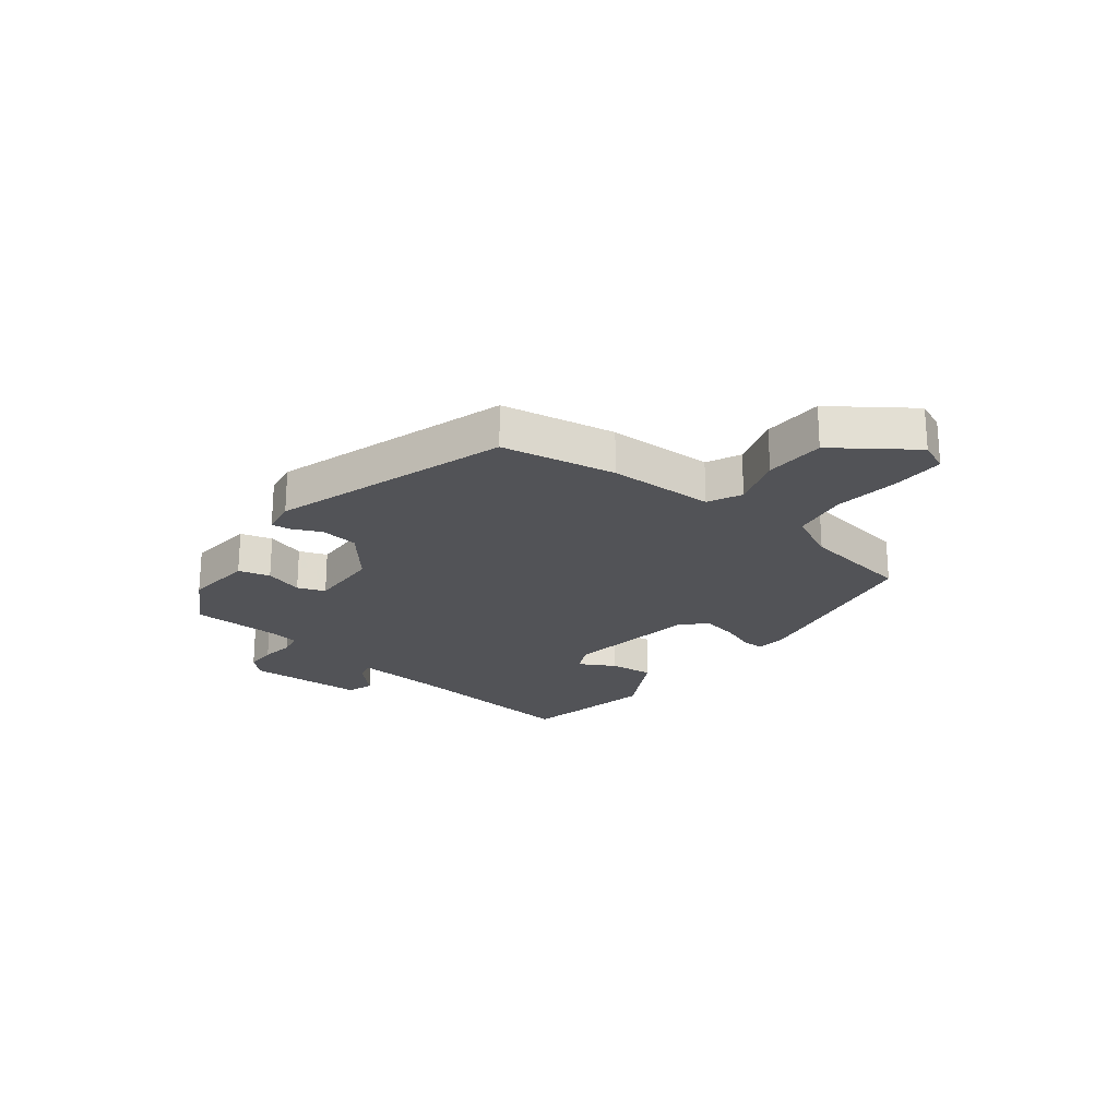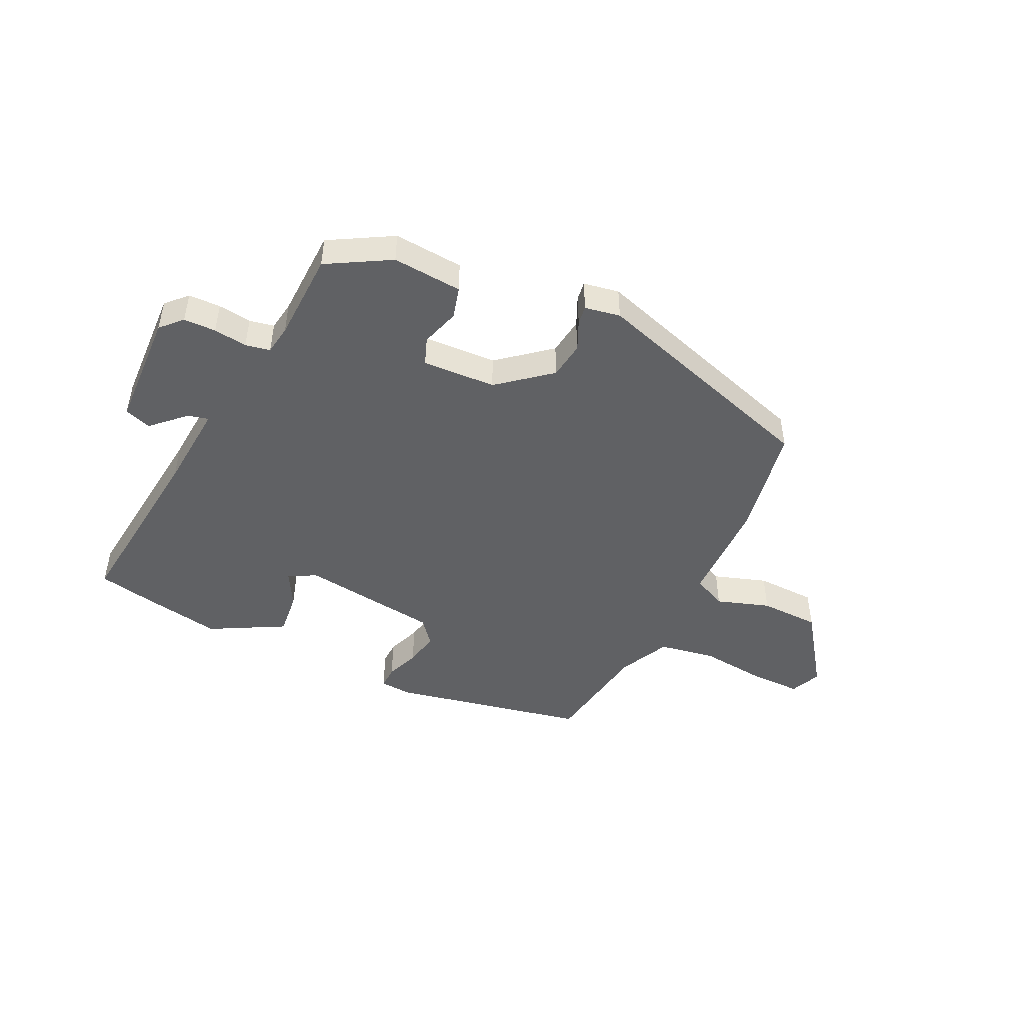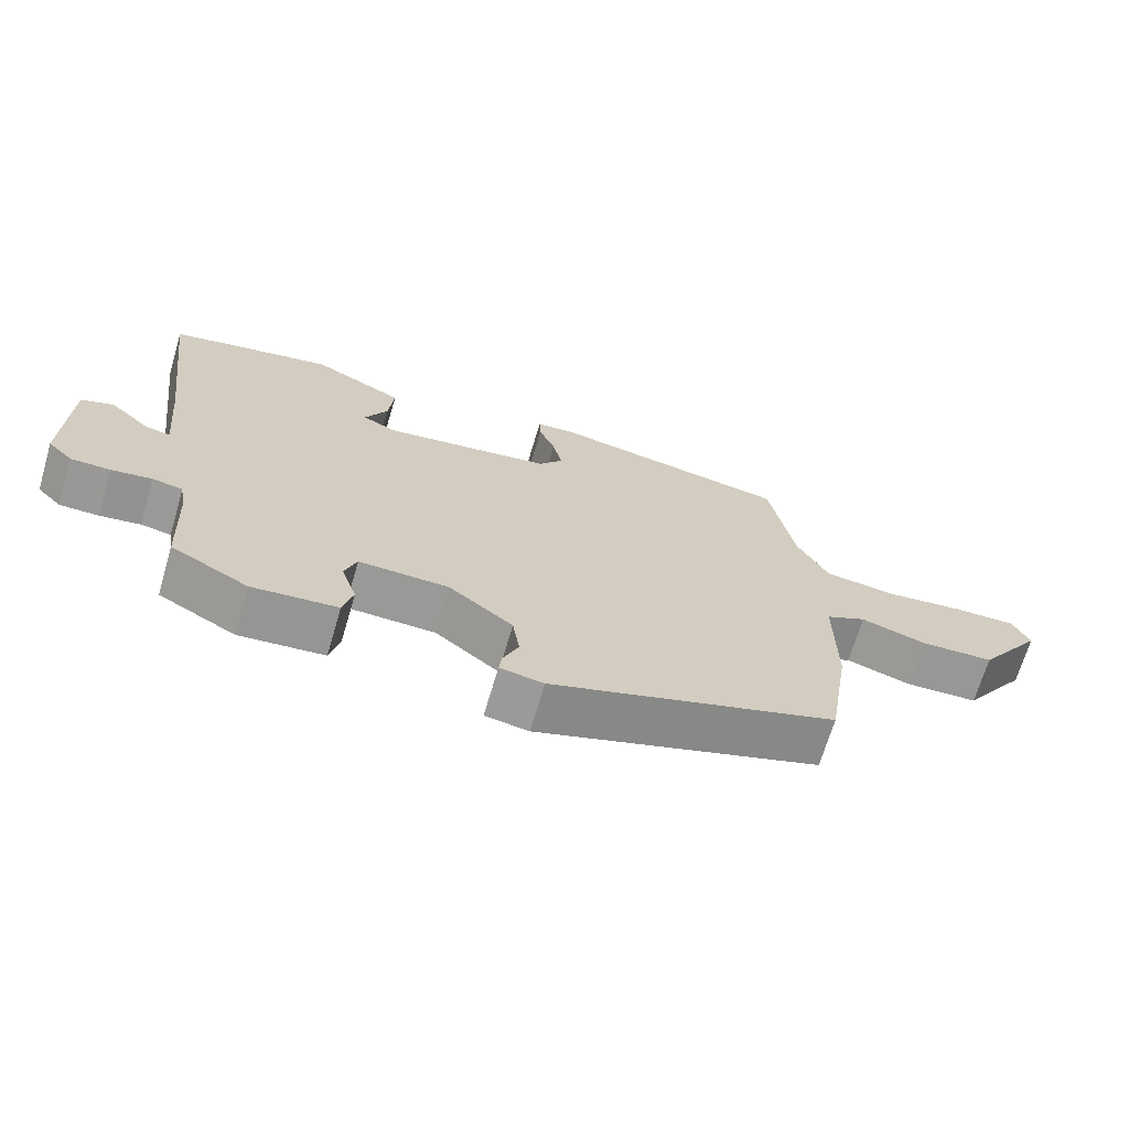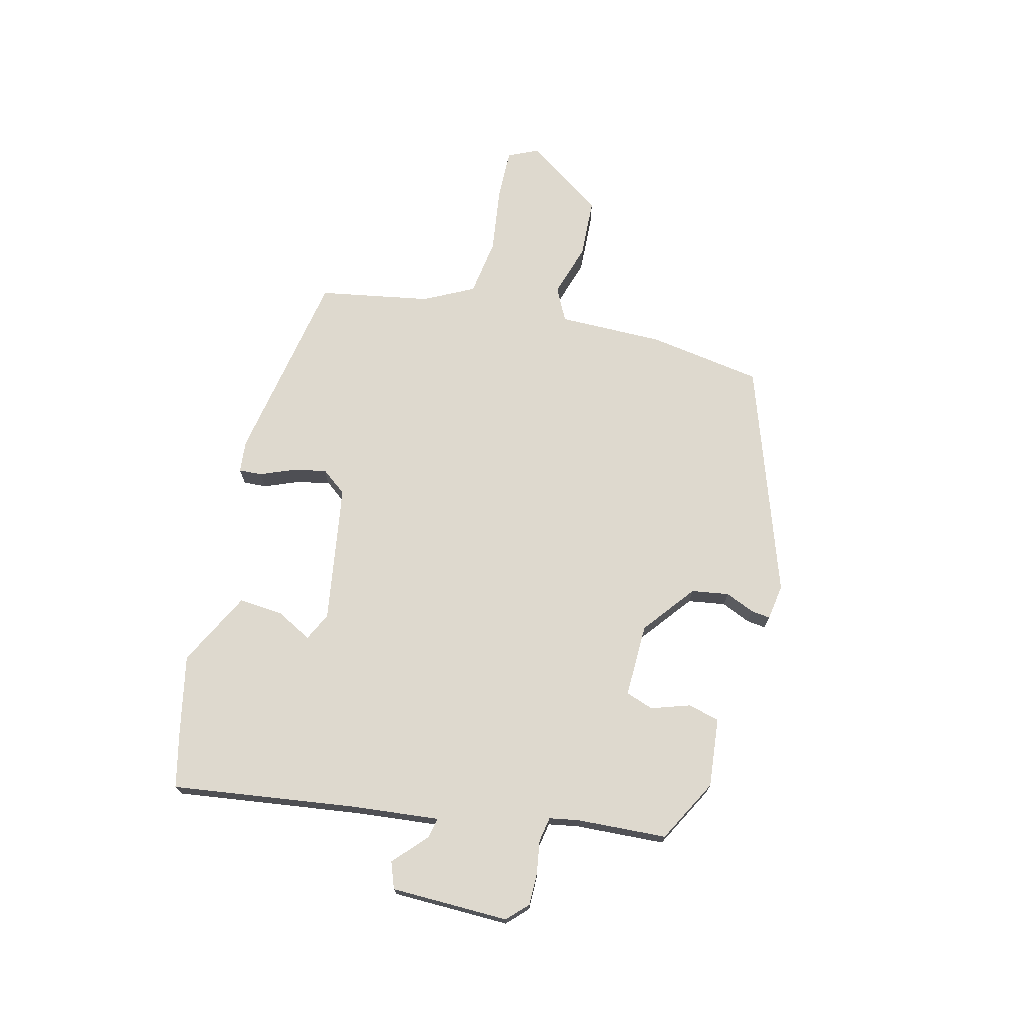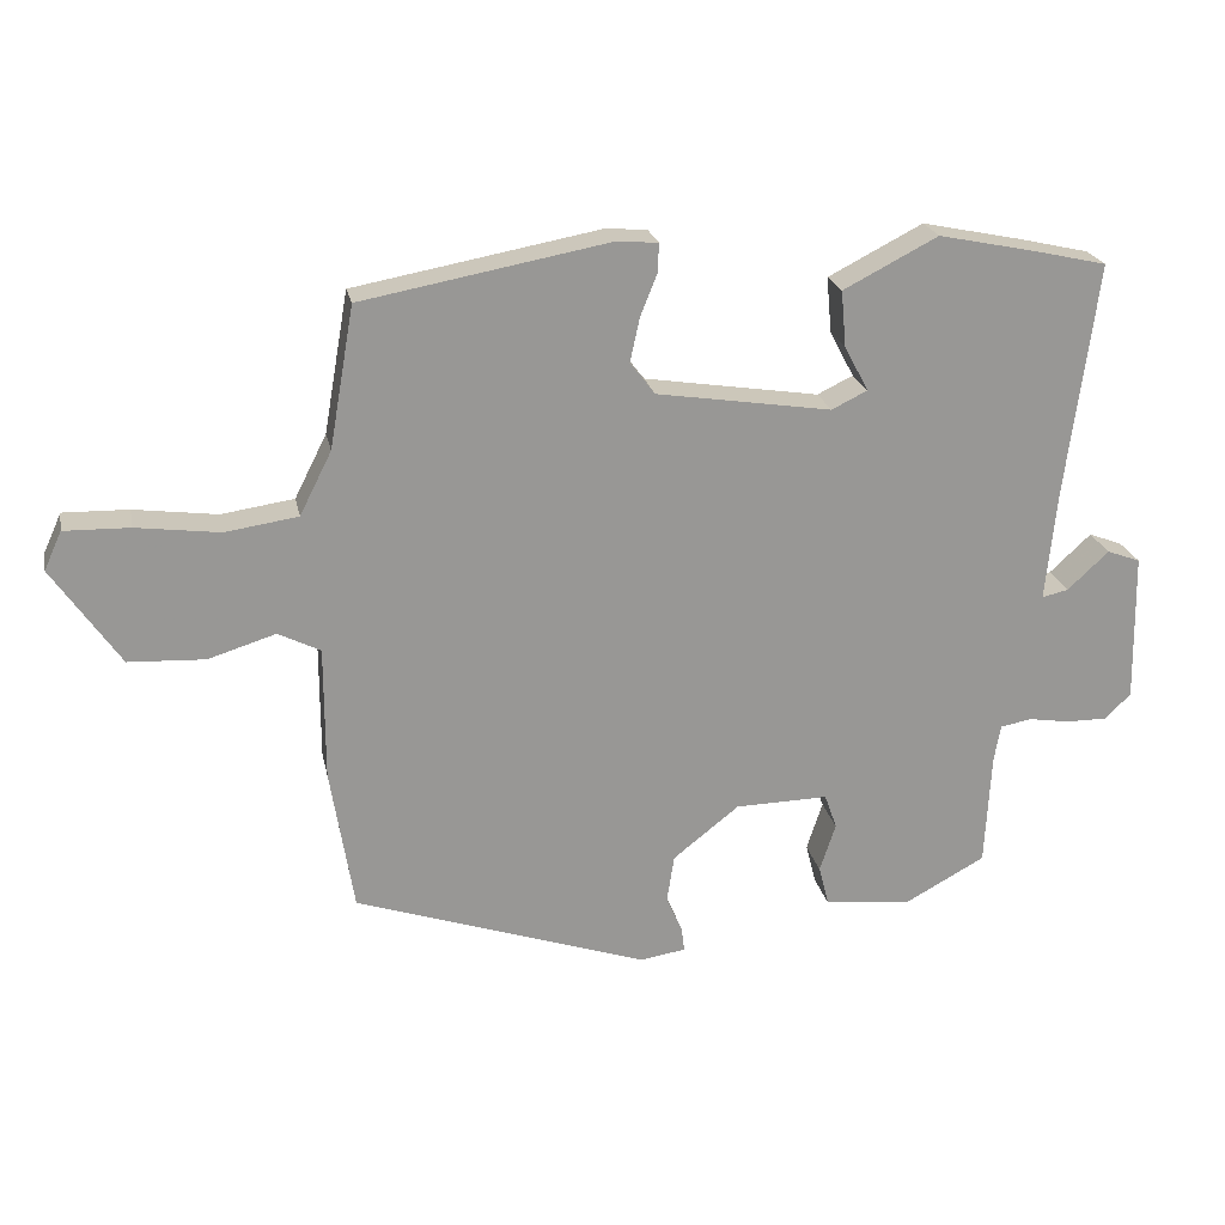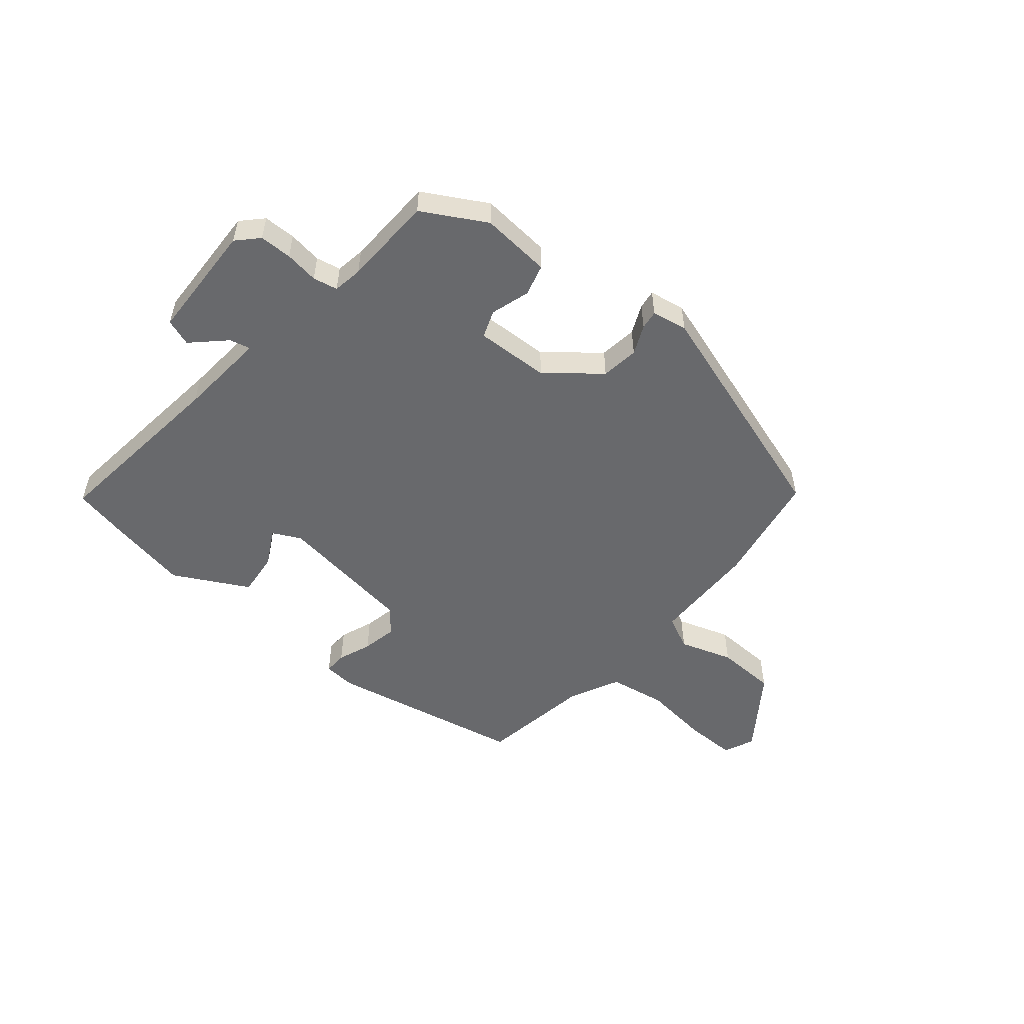
<metadata>
{"format":"obj","ext":"obj","renderer":"f3d","projection":"perspective","resolution":1024,"background":"white","views":[{"elev":-22.3,"azim":-127.0,"up":"+Y"},{"elev":-47.0,"azim":155.5,"up":"+Y"},{"elev":-68.6,"azim":163.5,"up":"+Z"},{"elev":71.6,"azim":103.8,"up":"+Y"},{"elev":22.1,"azim":-11.4,"up":"+Z"},{"elev":-52.8,"azim":141.0,"up":"+Y"}]}
</metadata>
<code>
v -0.424 0.07 0.482
v -0.083 0.07 0.545
v -0.027 0.07 0.54
v -0.029 0.07 0.5
v -0.052 0.07 0.442
v -0.065 0.07 0.382
v -0.031 0.07 0.338
v 0.21 0.07 0.301
v 0.259 0.07 0.325
v 0.226 0.07 0.387
v 0.219 0.07 0.464
v 0.349 0.07 0.531
v 0.486 0.07 0.503
v 0.583 0.07 0.481
v 0.541 0.07 0.16
v 0.526 0.07 0.007
v 0.562 0.07 0.015
v 0.619 0.07 0.068
v 0.665 0.07 0.051
v 0.669 0.07 -0.154
v 0.634 0.07 -0.189
v 0.578 0.07 -0.189
v 0.52 0.07 -0.18
v 0.477 0.07 -0.188
v 0.468 0.07 -0.239
v 0.46 0.07 -0.396
v 0.35 0.07 -0.456
v 0.229 0.07 -0.444
v 0.215 0.07 -0.389
v 0.237 0.07 -0.322
v 0.22 0.07 -0.274
v 0.092 0.07 -0.277
v 0.001 0.07 -0.349
v -0.009 0.07 -0.414
v 0.013 0.07 -0.465
v 0.017 0.07 -0.498
v -0.045 0.07 -0.508
v -0.45 0.07 -0.372
v -0.482 0.07 -0.174
v -0.482 0.07 0.01
v -0.54 0.07 0.039
v -0.633 0.07 0.01
v -0.738 0.07 0.015
v -0.831 0.07 0.15
v -0.807 0.07 0.203
v -0.717 0.07 0.201
v -0.602 0.07 0.186
v -0.502 0.07 0.201
v -0.458 0.07 0.288
v -0.424 0 0.482
v -0.083 0 0.545
v -0.027 0 0.54
v -0.029 0 0.5
v -0.052 0 0.442
v -0.065 0 0.382
v -0.031 0 0.338
v 0.21 0 0.301
v 0.259 0 0.325
v 0.226 0 0.387
v 0.219 0 0.464
v 0.349 0 0.531
v 0.486 0 0.503
v 0.583 0 0.481
v 0.541 0 0.16
v 0.526 0 0.007
v 0.562 0 0.015
v 0.619 0 0.068
v 0.665 0 0.051
v 0.669 0 -0.154
v 0.634 0 -0.189
v 0.578 0 -0.189
v 0.52 0 -0.18
v 0.477 0 -0.188
v 0.468 0 -0.239
v 0.46 0 -0.396
v 0.35 0 -0.456
v 0.229 0 -0.444
v 0.215 0 -0.389
v 0.237 0 -0.322
v 0.22 0 -0.274
v 0.092 0 -0.277
v 0.001 0 -0.349
v -0.009 0 -0.414
v 0.013 0 -0.465
v 0.017 0 -0.498
v -0.045 0 -0.508
v -0.45 0 -0.372
v -0.482 0 -0.174
v -0.482 0 0.01
v -0.54 0 0.039
v -0.633 0 0.01
v -0.738 0 0.015
v -0.831 0 0.15
v -0.807 0 0.203
v -0.717 0 0.201
v -0.602 0 0.186
v -0.502 0 0.201
v -0.458 0 0.288
f 44 45 46 47
f 44 47 48
f 41 42 43 44
f 41 44 48
f 40 41 48 49
f 34 35 36 37
f 33 34 37 38
f 32 33 38 39
f 27 28 29 30
f 25 26 27 30
f 24 25 30 31
f 20 21 22 23
f 18 19 20 23
f 17 18 23 24
f 16 17 24 31
f 12 13 14 15
f 9 10 11 12
f 9 12 15 16
f 2 3 4 5
f 2 5 6
f 1 2 6
f 49 1 6 7
f 8 9 16 31
f 32 39 40 49
f 31 32 49
f 7 8 31 49
f 96 95 94 93
f 97 96 93
f 93 92 91 90
f 97 93 90
f 98 97 90 89
f 86 85 84 83
f 87 86 83 82
f 88 87 82 81
f 79 78 77 76
f 79 76 75 74
f 80 79 74 73
f 72 71 70 69
f 72 69 68 67
f 73 72 67 66
f 80 73 66 65
f 64 63 62 61
f 61 60 59 58
f 65 64 61 58
f 54 53 52 51
f 55 54 51
f 55 51 50
f 56 55 50 98
f 80 65 58 57
f 98 89 88 81
f 98 81 80
f 98 80 57 56
f 1 50 51 2
f 2 51 52 3
f 3 52 53 4
f 4 53 54 5
f 5 54 55 6
f 6 55 56 7
f 7 56 57 8
f 8 57 58 9
f 9 58 59 10
f 10 59 60 11
f 11 60 61 12
f 12 61 62 13
f 13 62 63 14
f 14 63 64 15
f 15 64 65 16
f 16 65 66 17
f 17 66 67 18
f 18 67 68 19
f 19 68 69 20
f 20 69 70 21
f 21 70 71 22
f 22 71 72 23
f 23 72 73 24
f 24 73 74 25
f 25 74 75 26
f 26 75 76 27
f 27 76 77 28
f 28 77 78 29
f 29 78 79 30
f 30 79 80 31
f 31 80 81 32
f 32 81 82 33
f 33 82 83 34
f 34 83 84 35
f 35 84 85 36
f 36 85 86 37
f 37 86 87 38
f 38 87 88 39
f 39 88 89 40
f 40 89 90 41
f 41 90 91 42
f 42 91 92 43
f 43 92 93 44
f 44 93 94 45
f 45 94 95 46
f 46 95 96 47
f 47 96 97 48
f 48 97 98 49
f 49 98 50 1

</code>
